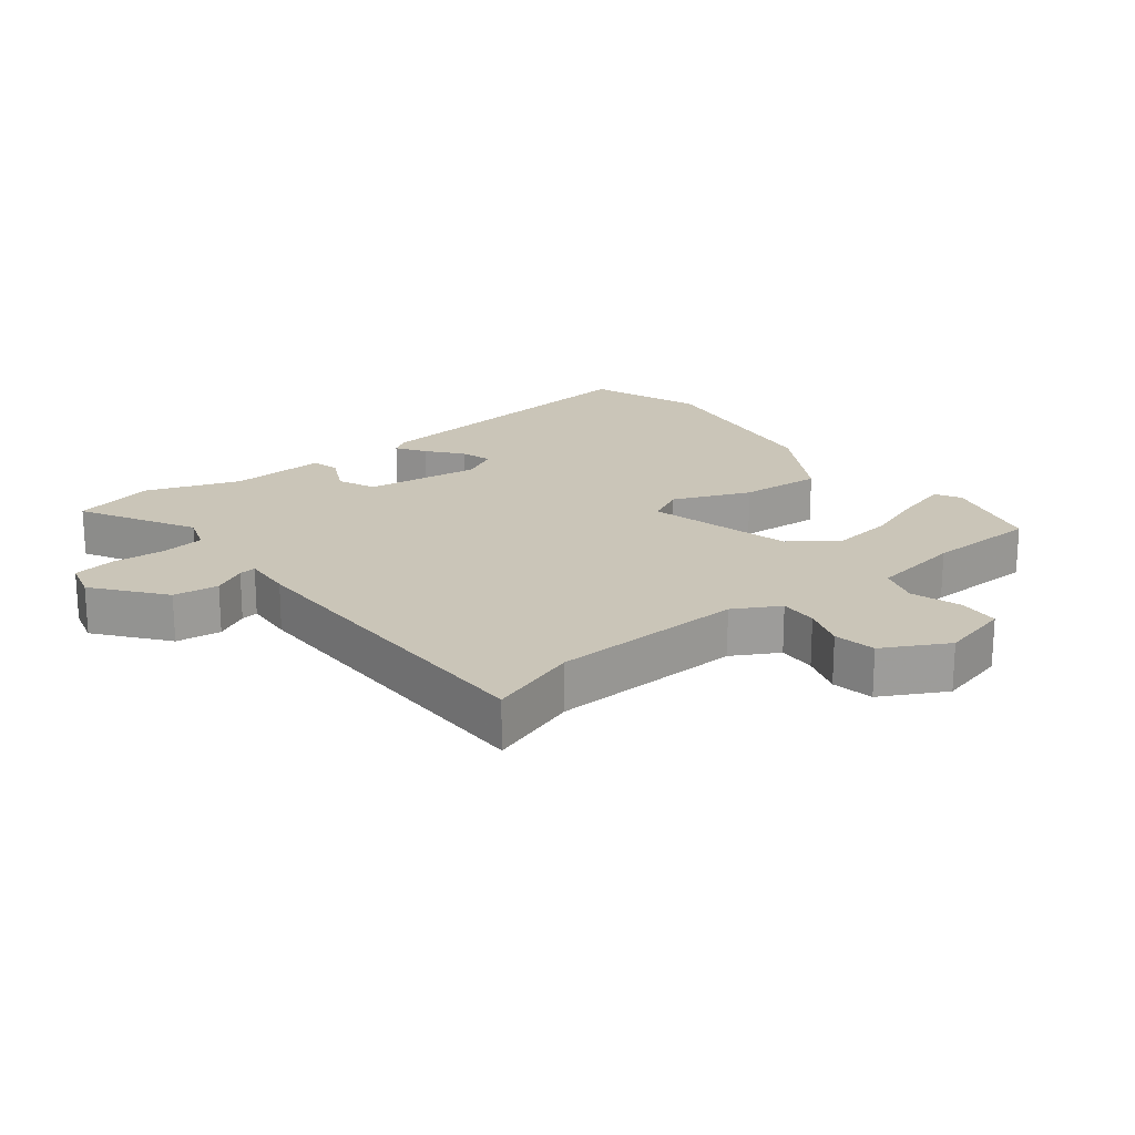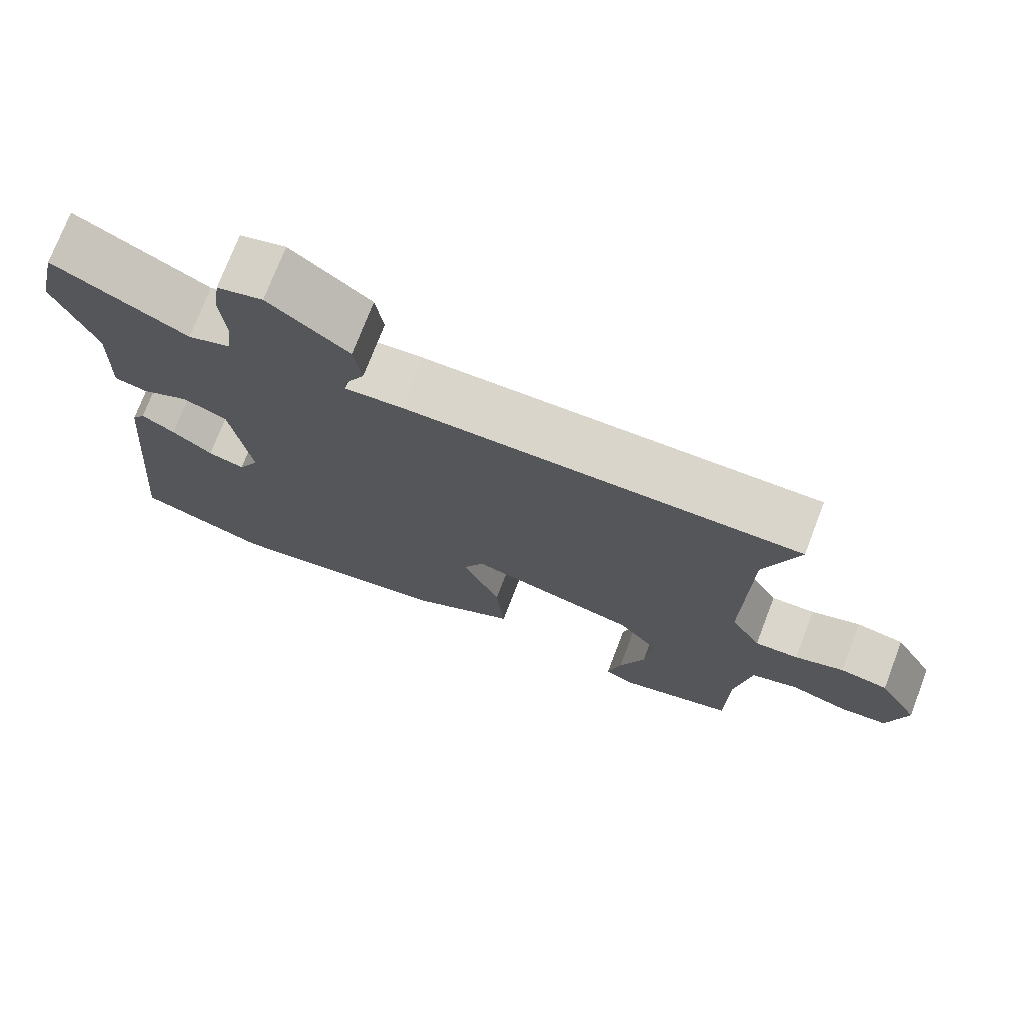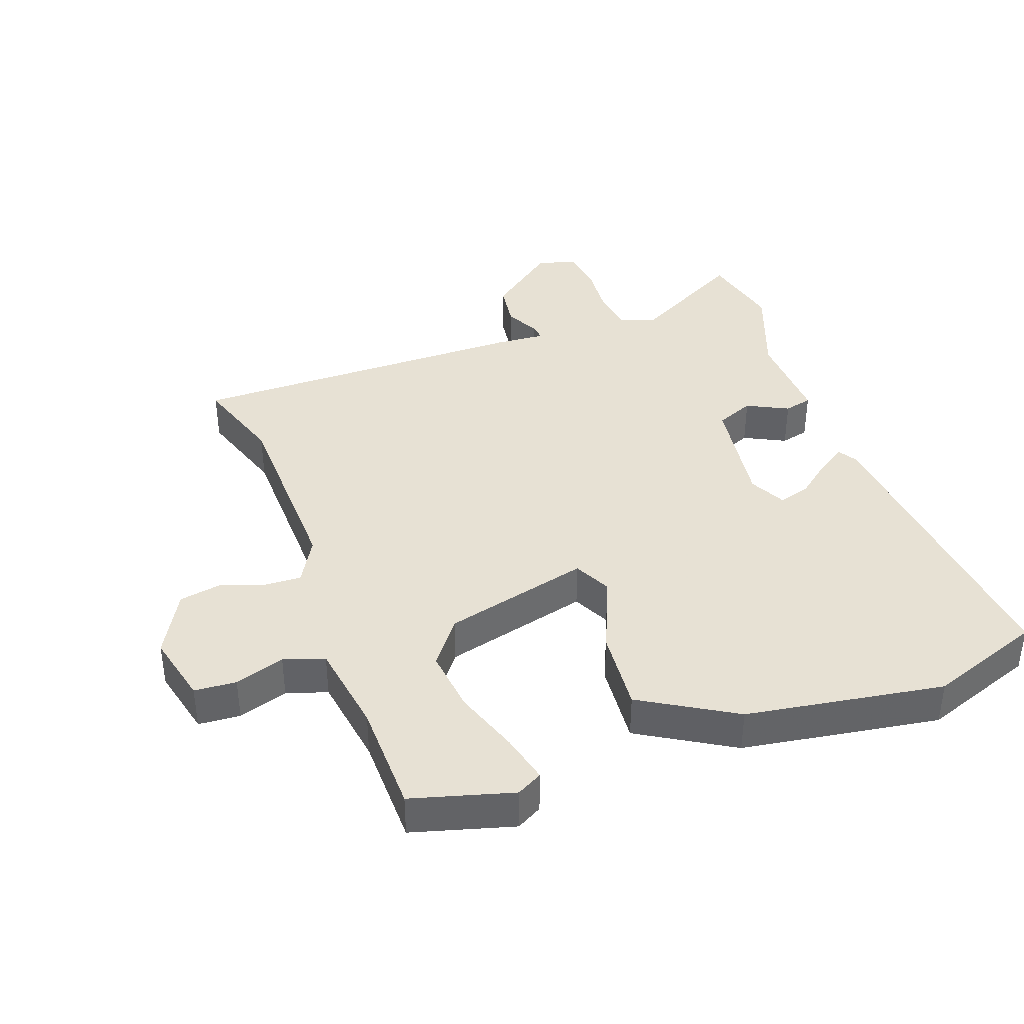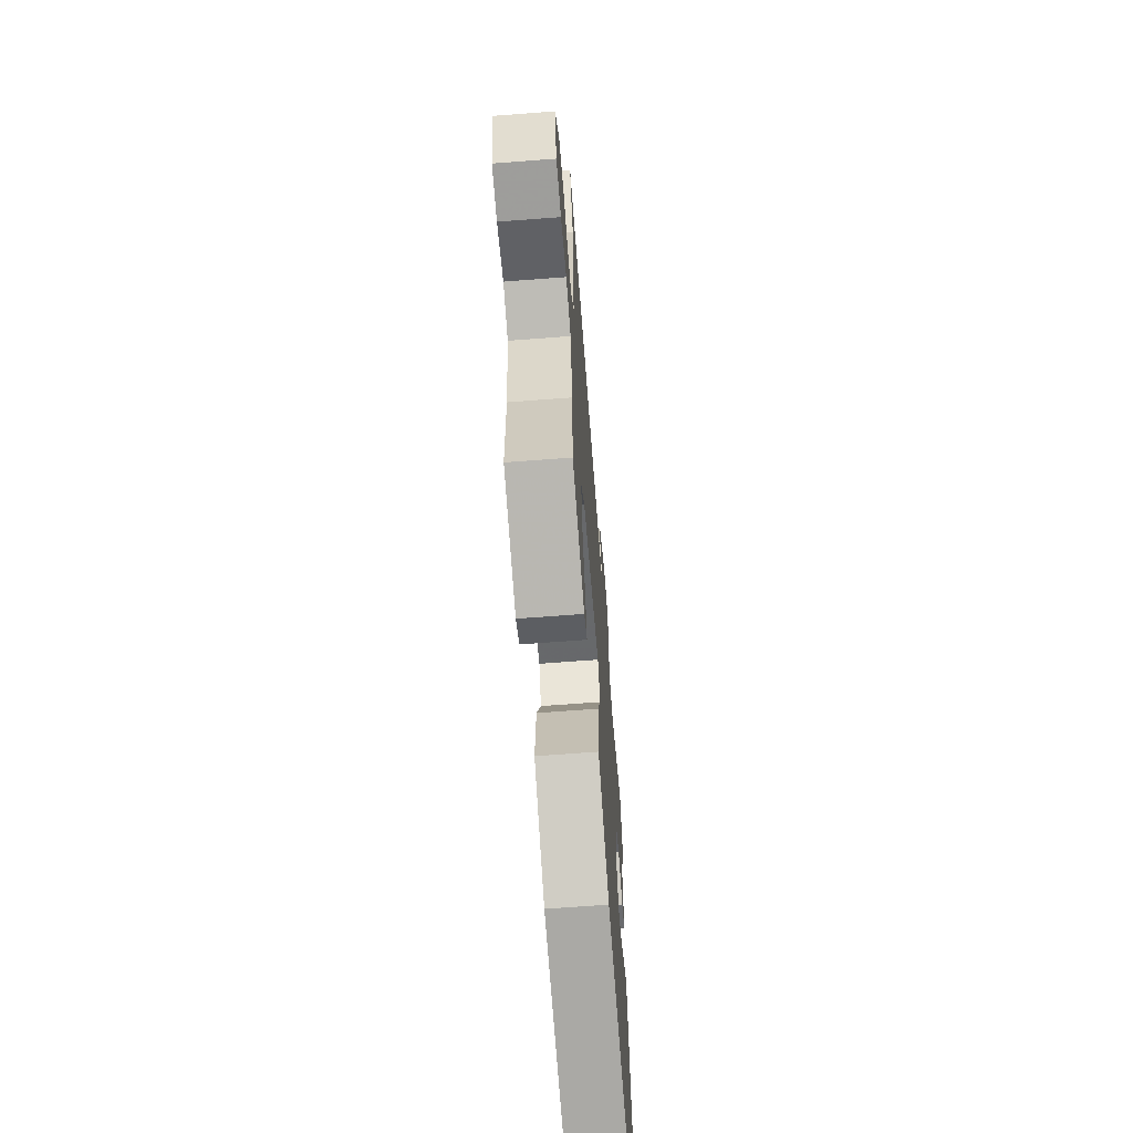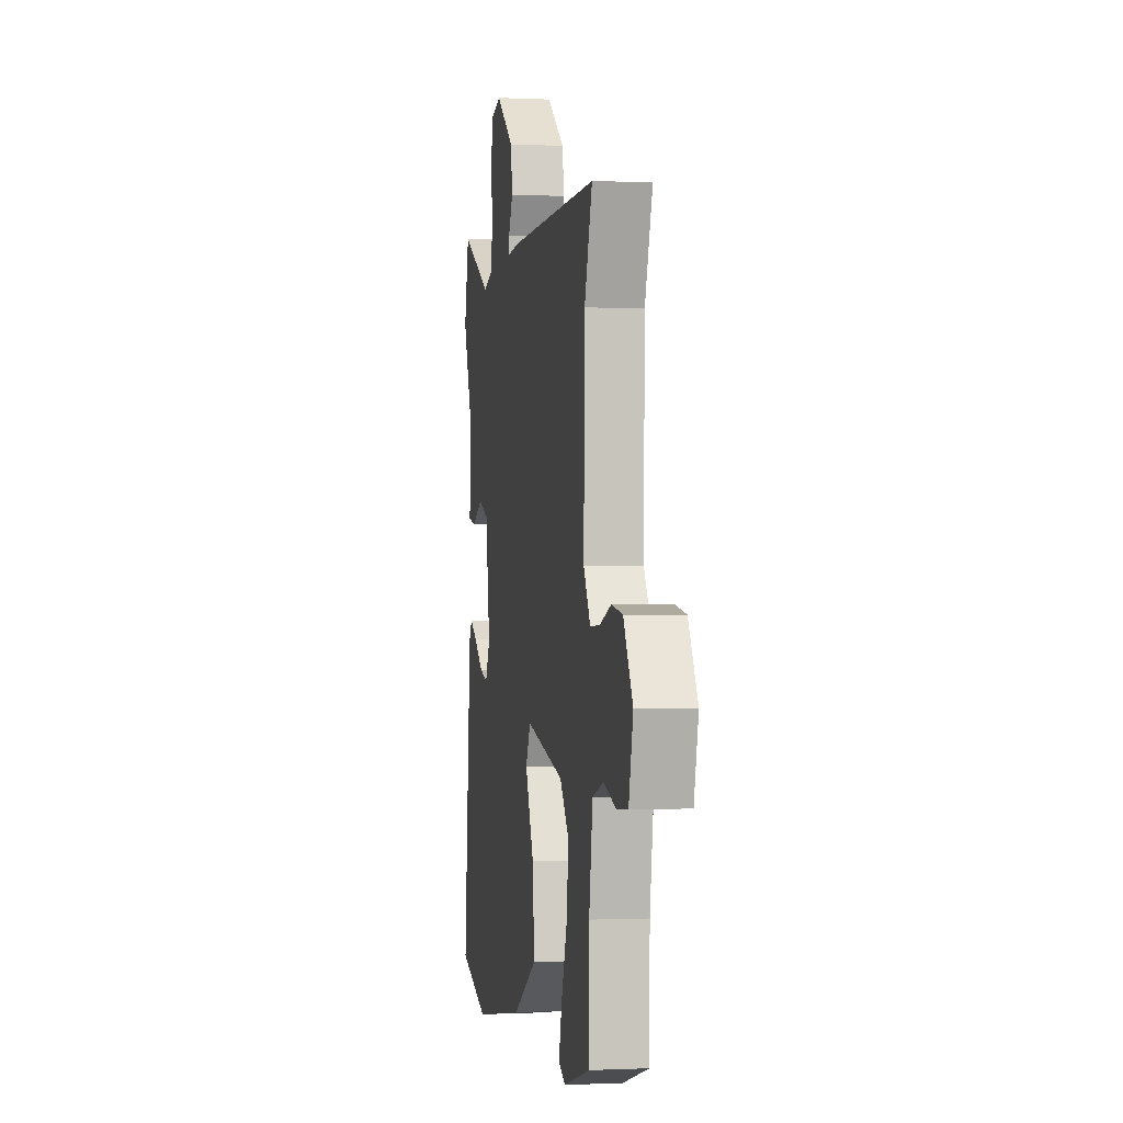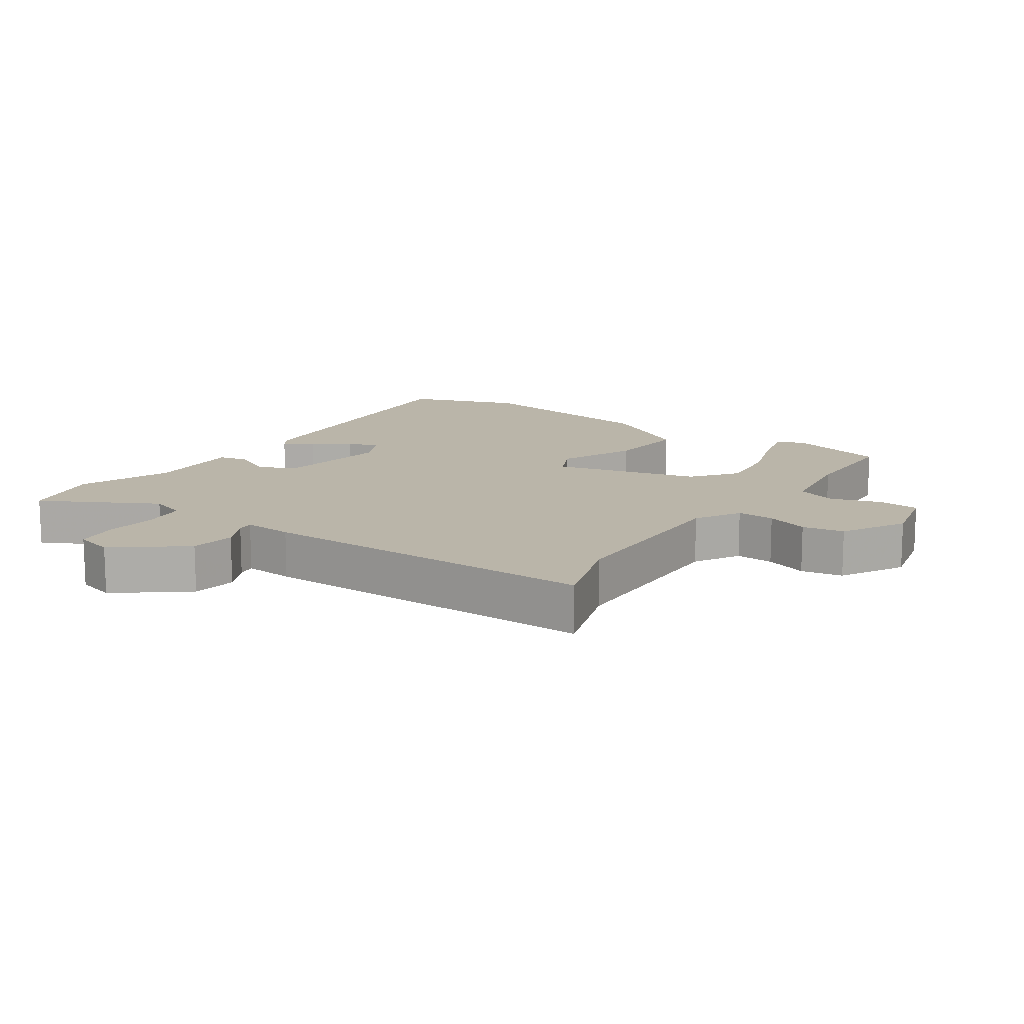
<metadata>
{"format":"obj","ext":"obj","renderer":"f3d","projection":"perspective","resolution":1024,"background":"white","views":[{"elev":20.3,"azim":51.0,"up":"+Y"},{"elev":74.2,"azim":21.0,"up":"+Z"},{"elev":39.4,"azim":159.8,"up":"+Y"},{"elev":-66.3,"azim":94.4,"up":"+Z"},{"elev":-0.6,"azim":79.9,"up":"+Z"},{"elev":13.7,"azim":34.2,"up":"+Y"}]}
</metadata>
<code>
v -0.335 0.07 -0.558
v -0.508 0.07 -0.497
v -0.465 0.07 -0.027
v -0.447 0.07 0.002
v -0.403 0.07 -0.026
v -0.35 0.07 -0.068
v -0.302 0.07 -0.082
v -0.274 0.07 -0.026
v -0.3 0.07 0.15
v -0.358 0.07 0.174
v -0.421 0.07 0.142
v -0.464 0.07 0.152
v -0.459 0.07 0.3
v -0.513 0.07 0.442
v -0.485 0.07 0.567
v -0.31 0.07 0.473
v -0.254 0.07 0.493
v -0.246 0.07 0.559
v -0.253 0.07 0.641
v -0.244 0.07 0.706
v -0.184 0.07 0.723
v -0.079 0.07 0.642
v -0.069 0.07 0.573
v -0.095 0.07 0.522
v -0.098 0.07 0.496
v -0.022 0.07 0.502
v 0.502 0.07 0.507
v 0.457 0.07 0.369
v 0.451 0.07 0.074
v 0.491 0.07 0.005
v 0.549 0.07 0.008
v 0.614 0.07 0.031
v 0.678 0.07 0.02
v 0.732 0.07 -0.077
v 0.707 0.07 -0.184
v 0.643 0.07 -0.189
v 0.567 0.07 -0.165
v 0.505 0.07 -0.186
v 0.484 0.07 -0.326
v 0.482 0.07 -0.496
v 0.328 0.07 -0.54
v 0.289 0.07 -0.519
v 0.307 0.07 -0.445
v 0.341 0.07 -0.345
v 0.352 0.07 -0.247
v 0.299 0.07 -0.179
v 0.076 0.07 -0.124
v 0.048 0.07 -0.181
v 0.098 0.07 -0.298
v 0.109 0.07 -0.424
v -0.033 0.07 -0.509
v -0.335 0 -0.558
v -0.508 0 -0.497
v -0.465 0 -0.027
v -0.447 0 0.002
v -0.403 0 -0.026
v -0.35 0 -0.068
v -0.302 0 -0.082
v -0.274 0 -0.026
v -0.3 0 0.15
v -0.358 0 0.174
v -0.421 0 0.142
v -0.464 0 0.152
v -0.459 0 0.3
v -0.513 0 0.442
v -0.485 0 0.567
v -0.31 0 0.473
v -0.254 0 0.493
v -0.246 0 0.559
v -0.253 0 0.641
v -0.244 0 0.706
v -0.184 0 0.723
v -0.079 0 0.642
v -0.069 0 0.573
v -0.095 0 0.522
v -0.098 0 0.496
v -0.022 0 0.502
v 0.502 0 0.507
v 0.457 0 0.369
v 0.451 0 0.074
v 0.491 0 0.005
v 0.549 0 0.008
v 0.614 0 0.031
v 0.678 0 0.02
v 0.732 0 -0.077
v 0.707 0 -0.184
v 0.643 0 -0.189
v 0.567 0 -0.165
v 0.505 0 -0.186
v 0.484 0 -0.326
v 0.482 0 -0.496
v 0.328 0 -0.54
v 0.289 0 -0.519
v 0.307 0 -0.445
v 0.341 0 -0.345
v 0.352 0 -0.247
v 0.299 0 -0.179
v 0.076 0 -0.124
v 0.048 0 -0.181
v 0.098 0 -0.298
v 0.109 0 -0.424
v -0.033 0 -0.509
f 48 49 50 51
f 48 51 1 2
f 47 48 2
f 41 42 43 44
f 39 40 41 44
f 38 39 44 45
f 34 35 36 37
f 34 37 38
f 31 32 33 34
f 30 31 34 38
f 29 30 38 45
f 25 26 27 28
f 25 28 29 45
f 21 22 23 24
f 21 24 25
f 18 19 20 21
f 17 18 21 25
f 16 17 25
f 13 14 15 16
f 10 11 12 13
f 9 10 13 16
f 8 9 16 25
f 3 4 5 6
f 2 3 6
f 2 6 7
f 47 2 7 8
f 25 45 46
f 8 25 46 47
f 102 101 100 99
f 53 52 102 99
f 53 99 98
f 95 94 93 92
f 95 92 91 90
f 96 95 90 89
f 88 87 86 85
f 89 88 85
f 85 84 83 82
f 89 85 82 81
f 96 89 81 80
f 79 78 77 76
f 96 80 79 76
f 75 74 73 72
f 76 75 72
f 72 71 70 69
f 76 72 69 68
f 76 68 67
f 67 66 65 64
f 64 63 62 61
f 67 64 61 60
f 76 67 60 59
f 57 56 55 54
f 57 54 53
f 58 57 53
f 59 58 53 98
f 97 96 76
f 98 97 76 59
f 1 52 53 2
f 2 53 54 3
f 3 54 55 4
f 4 55 56 5
f 5 56 57 6
f 6 57 58 7
f 7 58 59 8
f 8 59 60 9
f 9 60 61 10
f 10 61 62 11
f 11 62 63 12
f 12 63 64 13
f 13 64 65 14
f 14 65 66 15
f 15 66 67 16
f 16 67 68 17
f 17 68 69 18
f 18 69 70 19
f 19 70 71 20
f 20 71 72 21
f 21 72 73 22
f 22 73 74 23
f 23 74 75 24
f 24 75 76 25
f 25 76 77 26
f 26 77 78 27
f 27 78 79 28
f 28 79 80 29
f 29 80 81 30
f 30 81 82 31
f 31 82 83 32
f 32 83 84 33
f 33 84 85 34
f 34 85 86 35
f 35 86 87 36
f 36 87 88 37
f 37 88 89 38
f 38 89 90 39
f 39 90 91 40
f 40 91 92 41
f 41 92 93 42
f 42 93 94 43
f 43 94 95 44
f 44 95 96 45
f 45 96 97 46
f 46 97 98 47
f 47 98 99 48
f 48 99 100 49
f 49 100 101 50
f 50 101 102 51
f 51 102 52 1

</code>
